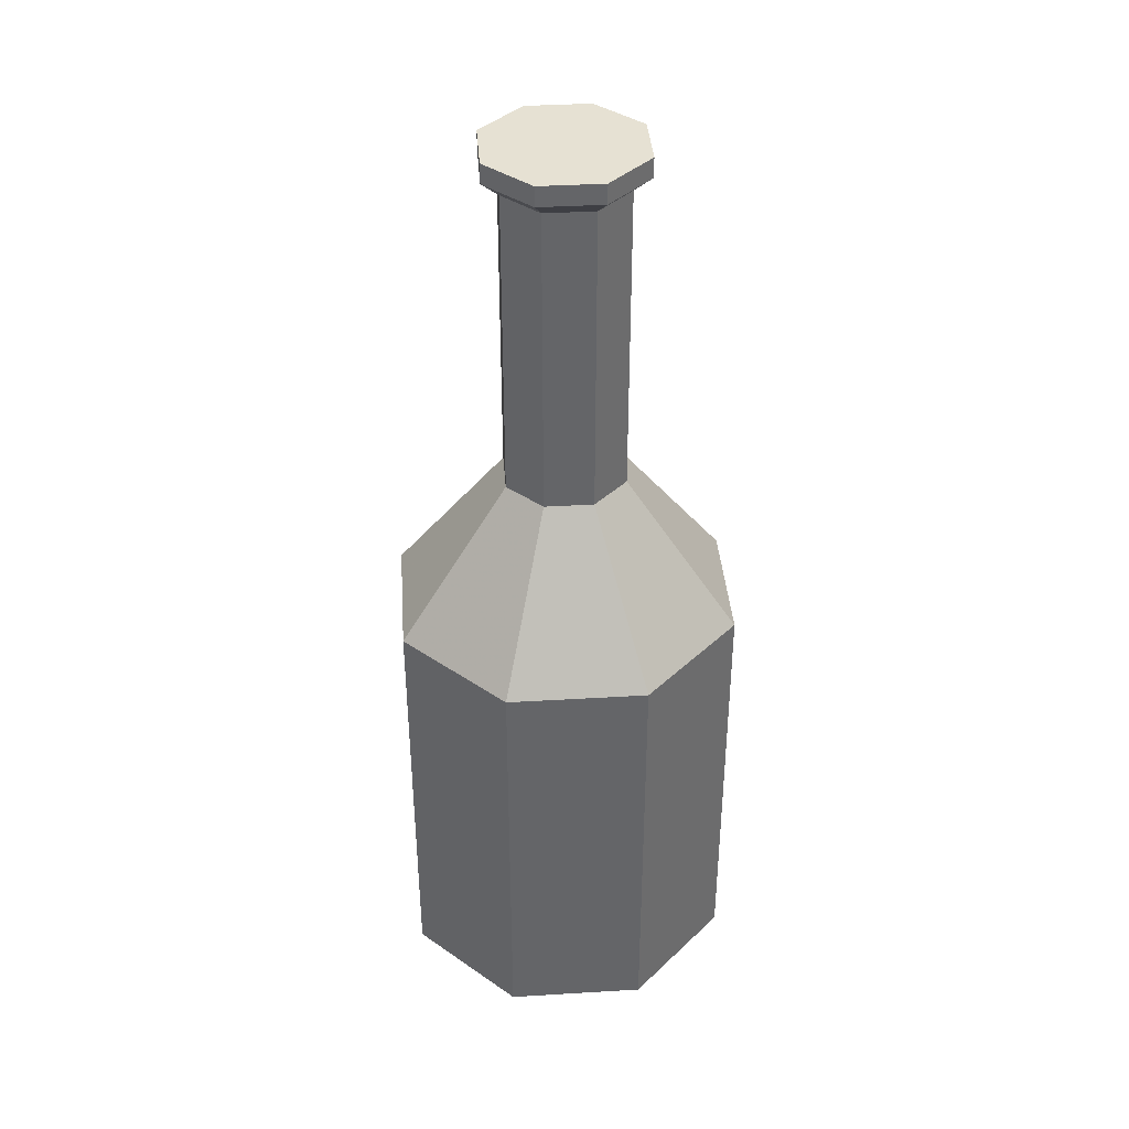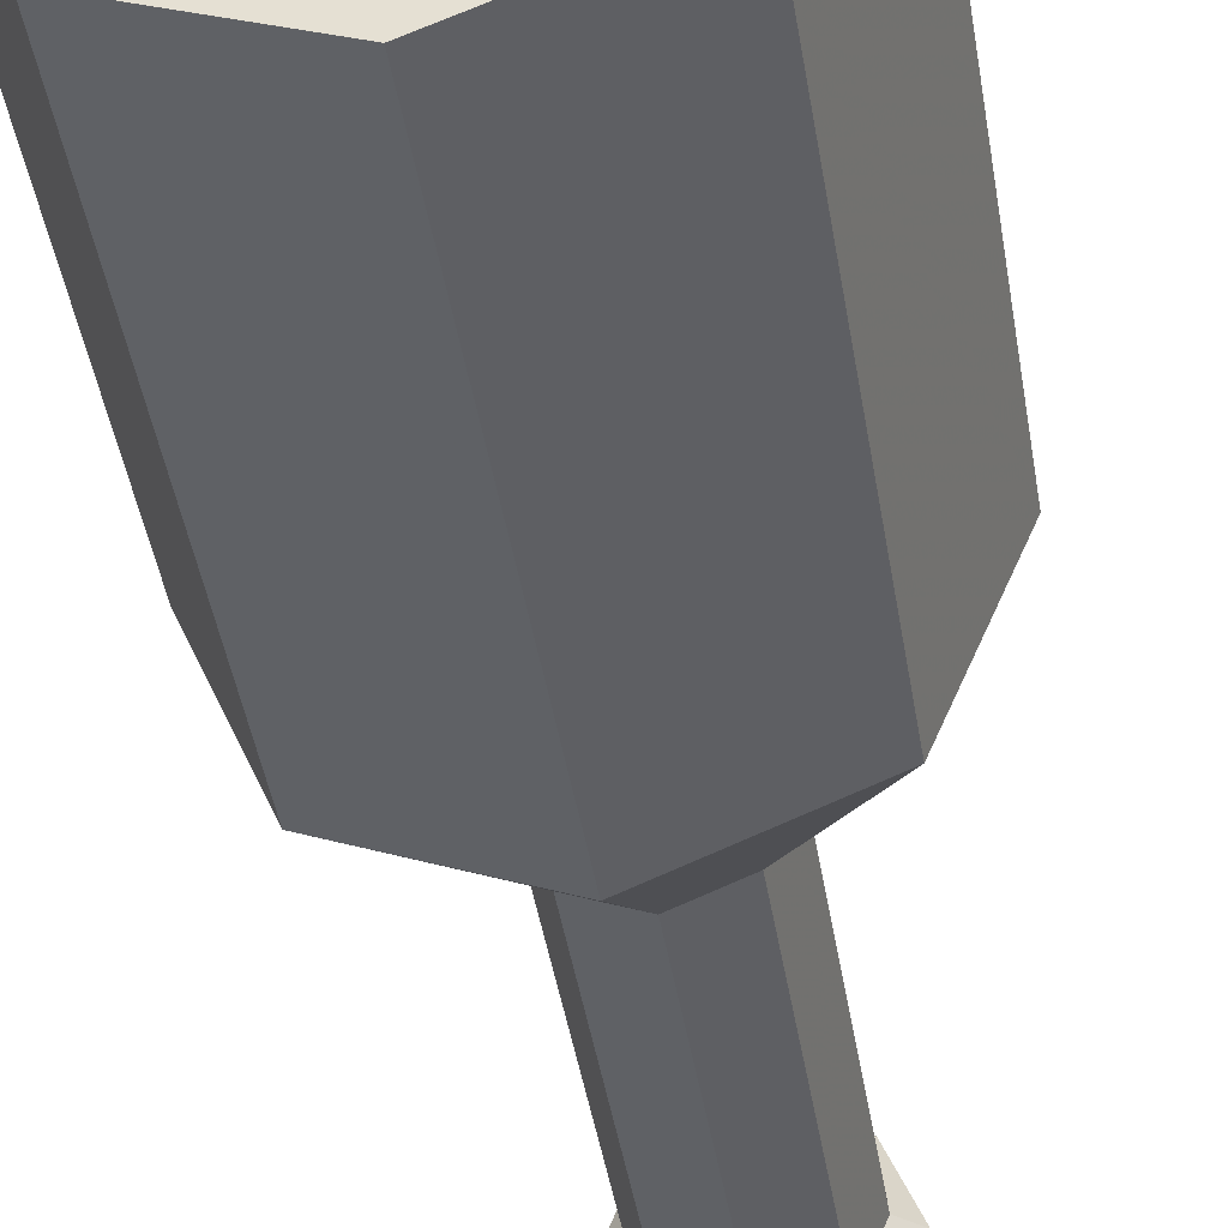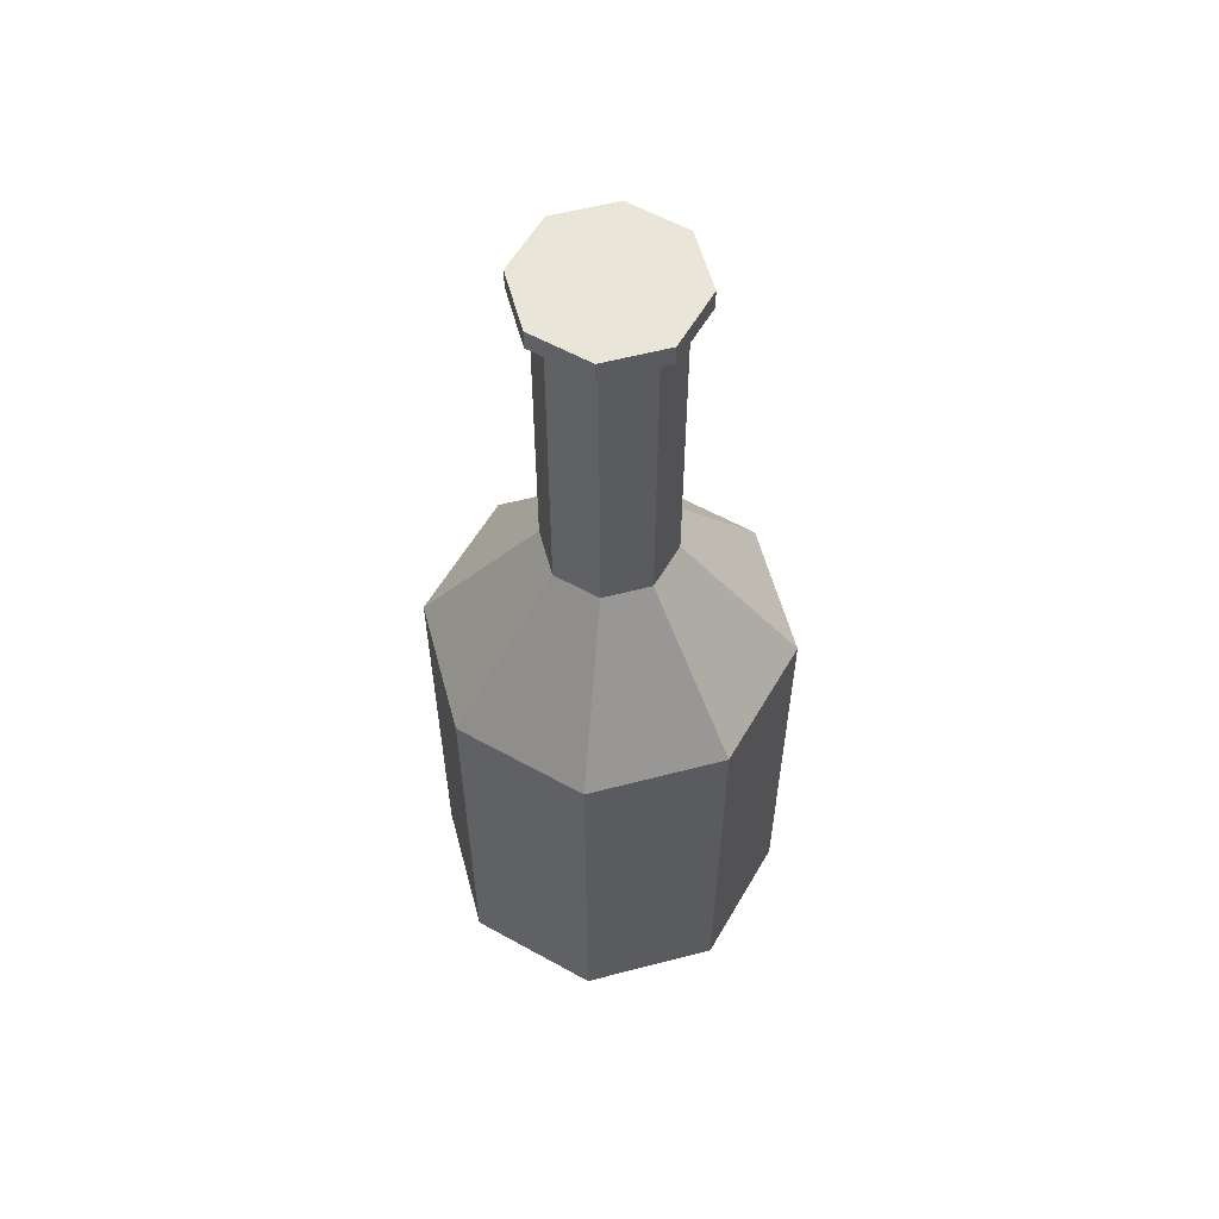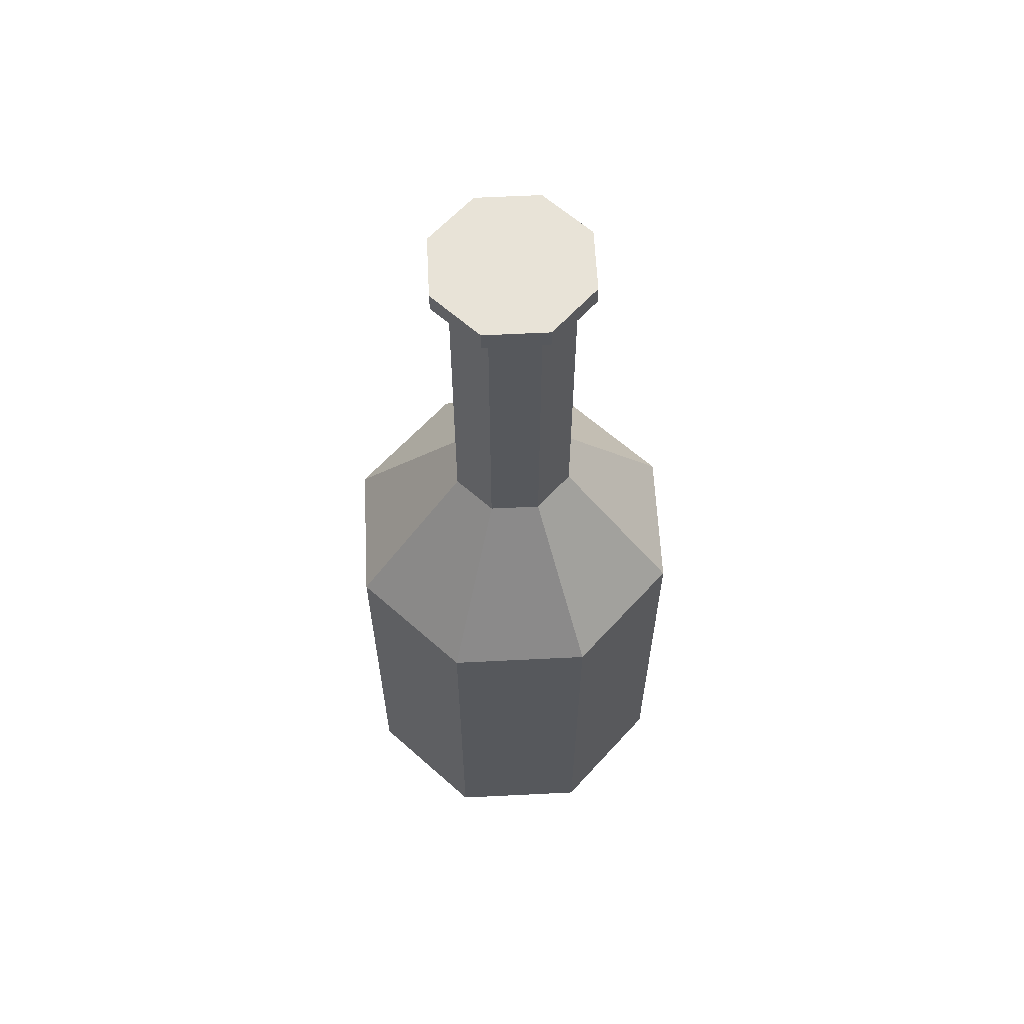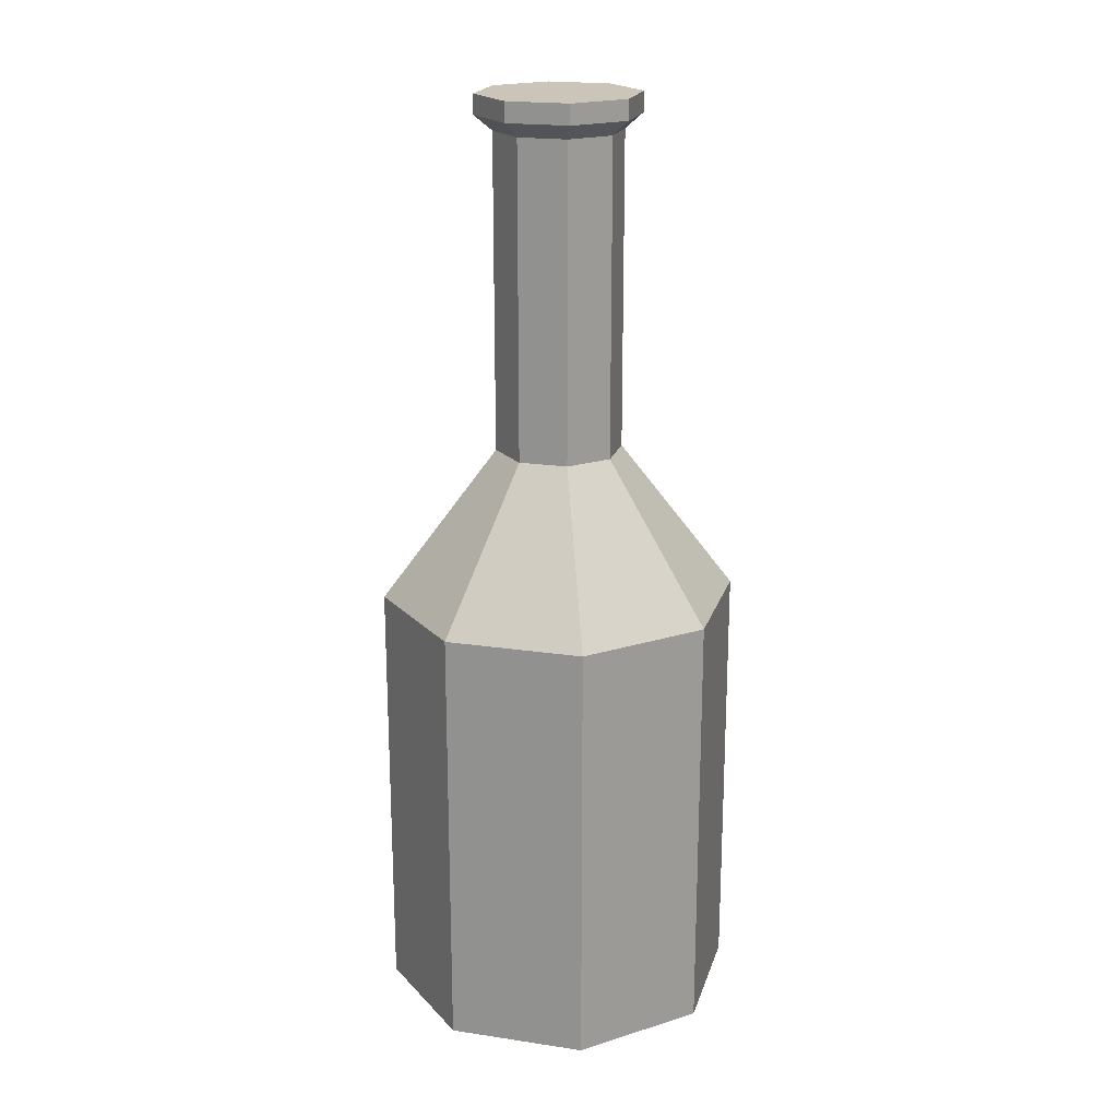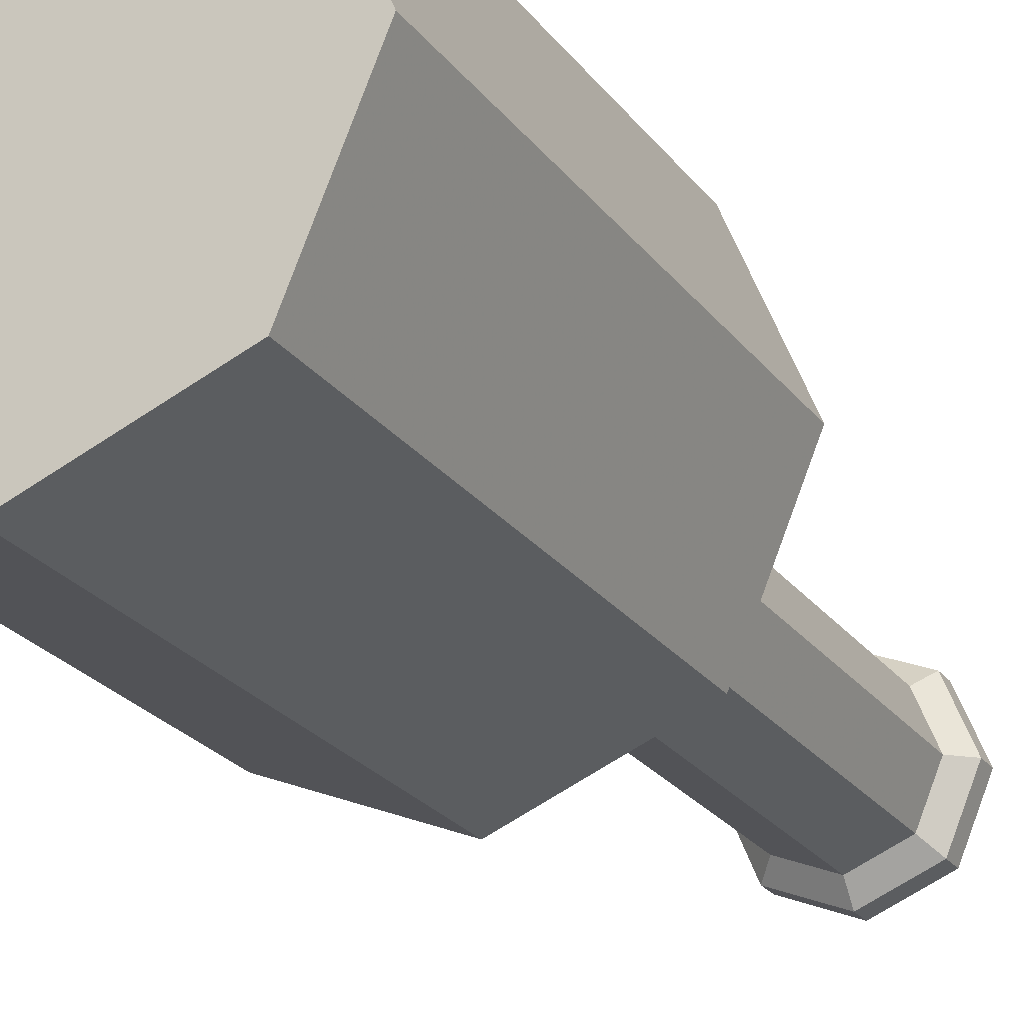
<metadata>
{"format":"obj","ext":"obj","renderer":"f3d","projection":"perspective","resolution":1024,"background":"white","views":[{"elev":38.8,"azim":18.2,"up":"+Z"},{"elev":-42.7,"azim":-171.0,"up":"+Y"},{"elev":57.9,"azim":7.4,"up":"+Z"},{"elev":61.8,"azim":-70.4,"up":"+Z"},{"elev":20.3,"azim":172.8,"up":"+Z"},{"elev":-22.6,"azim":-154.0,"up":"+Y"}]}
</metadata>
<code>
o Cylinder_Cylinder.001
v 0 0.2601 -0.2601
v -0 0.2601 0.3731
v 0.1839 0.1839 -0.2601
v 0.1839 0.1839 0.3731
v 0.2601 -0 -0.2601
v 0.2601 0 0.3731
v 0.1839 -0.1839 -0.2601
v 0.1839 -0.1839 0.3731
v -0 -0.2601 -0.2601
v -0 -0.2601 0.3731
v -0.1839 -0.1839 -0.2601
v -0.1839 -0.1839 0.3731
v -0.2601 -0 -0.2601
v -0.2601 0 0.3731
v -0.1839 0.1839 -0.2601
v -0.1839 0.1839 0.3731
v -0 0.09211 0.5933
v 0.06513 0.06513 0.5933
v 0.09211 0 0.5933
v 0.06513 -0.06513 0.5933
v -0 -0.09211 0.5933
v -0.06513 -0.06513 0.5933
v -0.09211 0 0.5933
v -0.06513 0.06513 0.5933
v 0 0.09211 1.05
v 0.06513 0.06513 1.05
v 0.09211 0 1.05
v 0.06513 -0.06513 1.05
v 0 -0.09211 1.05
v -0.06513 -0.06513 1.05
v -0.09211 0 1.05
v -0.06513 0.06513 1.05
v 0 0.1179 1.072
v 0.08337 0.08337 1.072
v 0.1179 0 1.072
v 0.08337 -0.08337 1.072
v 0 -0.1179 1.072
v -0.08337 -0.08337 1.072
v -0.1179 0 1.072
v -0.08337 0.08337 1.072
v 0 0.1179 1.101
v 0.08337 0.08337 1.101
v 0.1179 0 1.101
v 0.08337 -0.08337 1.101
v 0 -0.1179 1.101
v -0.08337 -0.08337 1.101
v -0.1179 0 1.101
v -0.08337 0.08337 1.101
f 1 2 4 3
f 3 4 6 5
f 5 6 8 7
f 7 8 10 9
f 9 10 12 11
f 11 12 14 13
f 8 6 19 20
f 2 1 15 16
f 13 14 16 15
f 1 3 15
f 3 5 15
f 5 13 15
f 5 11 13
f 5 7 11
f 7 9 11
f 19 18 26 27
f 4 2 17 18
f 10 8 20 21
f 12 10 21 22
f 14 12 22 23
f 16 14 23 24
f 2 16 24 17
f 6 4 18 19
f 28 27 35 36
f 22 21 29 30
f 17 24 32 25
f 18 17 25 26
f 21 20 28 29
f 24 23 31 32
f 20 19 27 28
f 23 22 30 31
f 37 36 44 45
f 31 30 38 39
f 27 26 34 35
f 30 29 37 38
f 25 32 40 33
f 26 25 33 34
f 29 28 36 37
f 32 31 39 40
f 42 41 48
f 42 48 43
f 48 47 43
f 47 46 43
f 46 44 43
f 46 45 44
f 40 39 47 48
f 36 35 43 44
f 39 38 46 47
f 35 34 42 43
f 38 37 45 46
f 33 40 48 41
f 34 33 41 42

</code>
